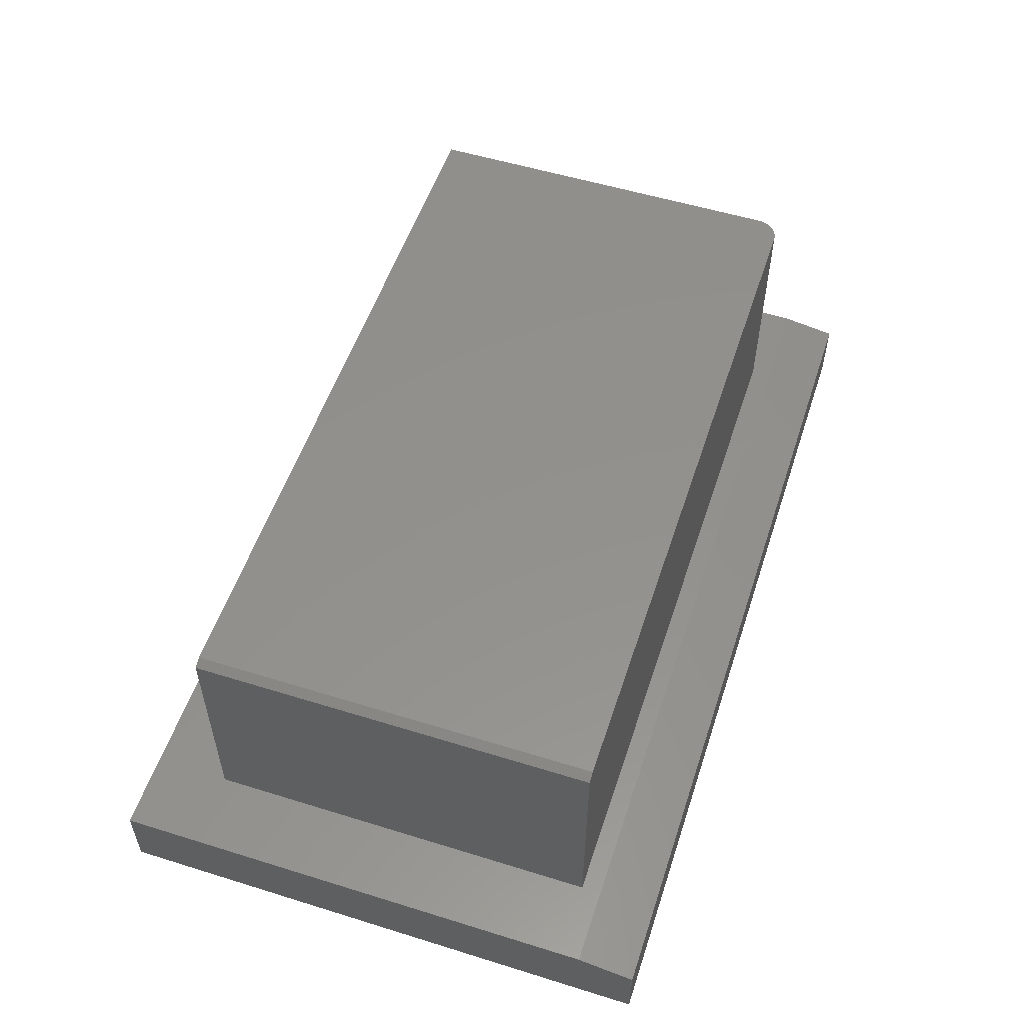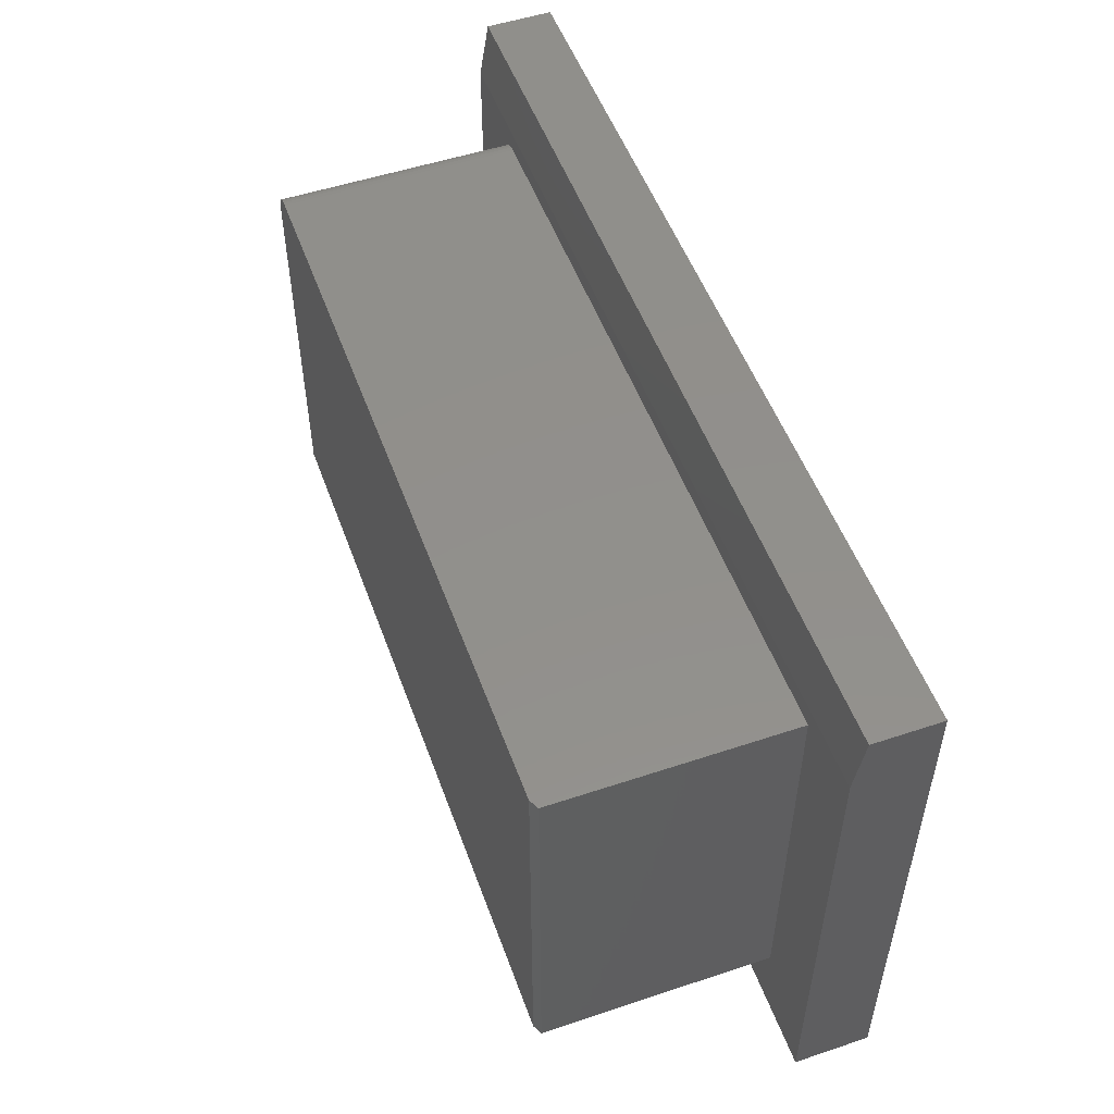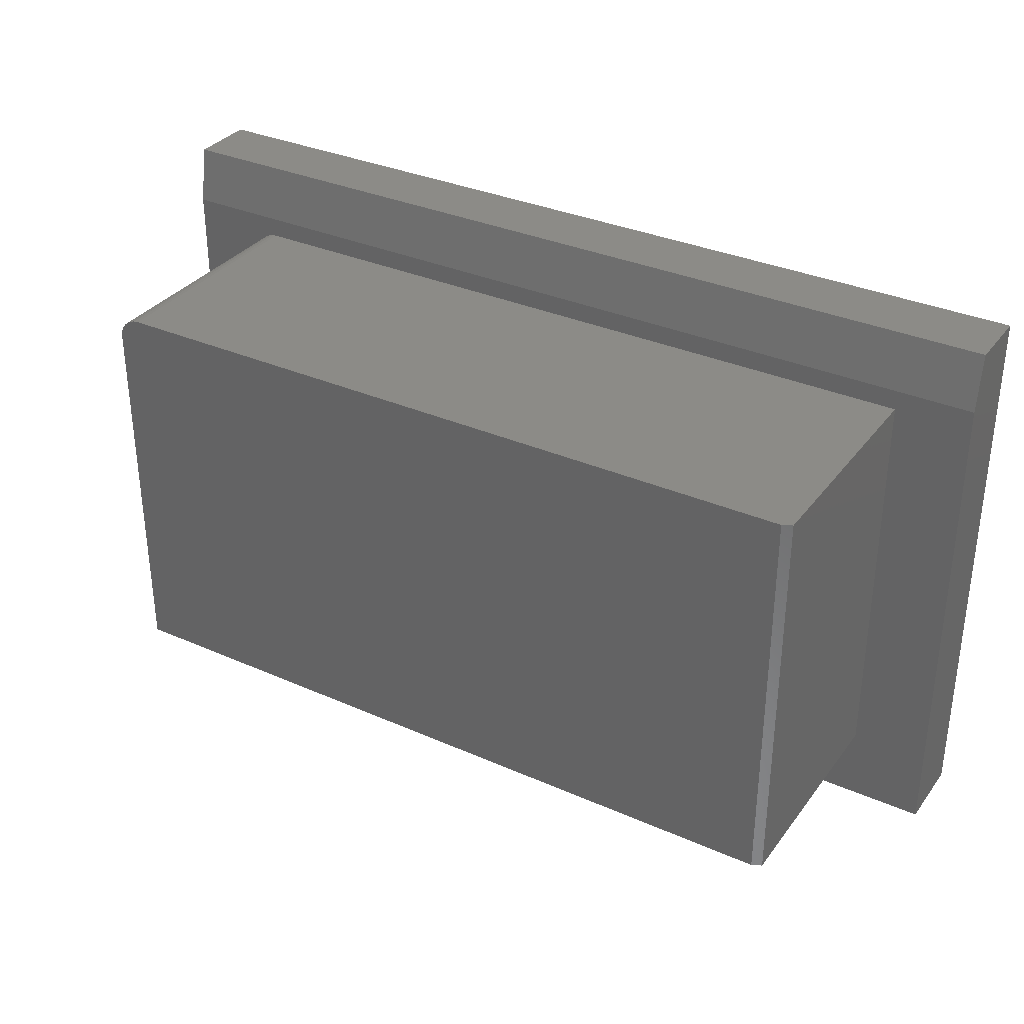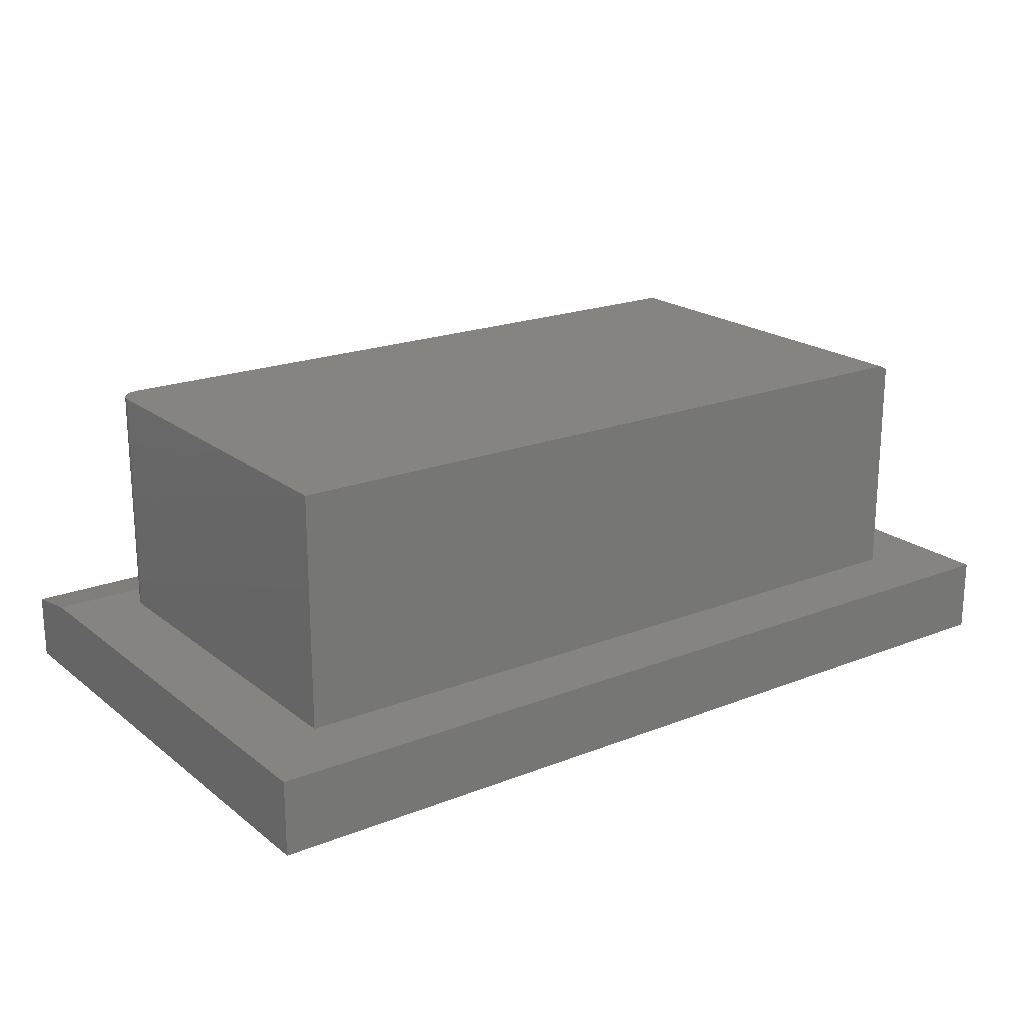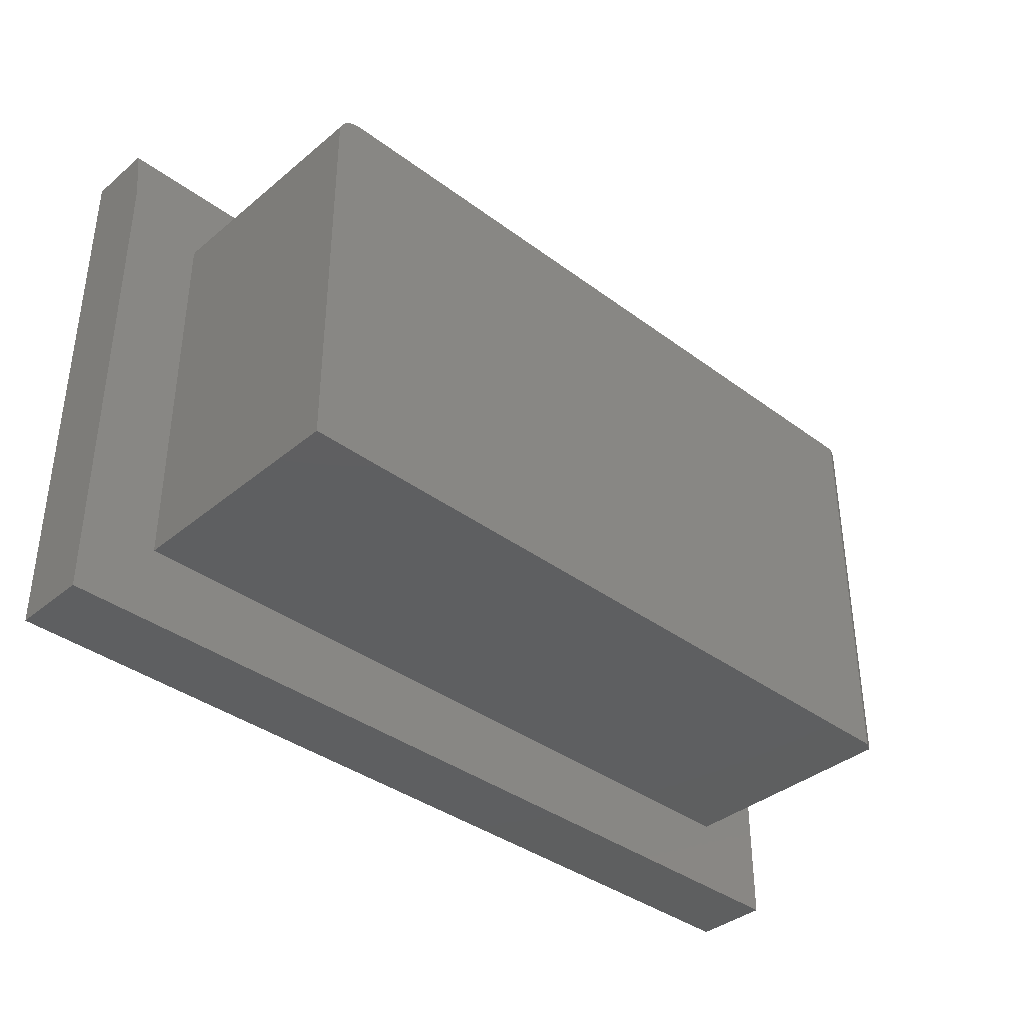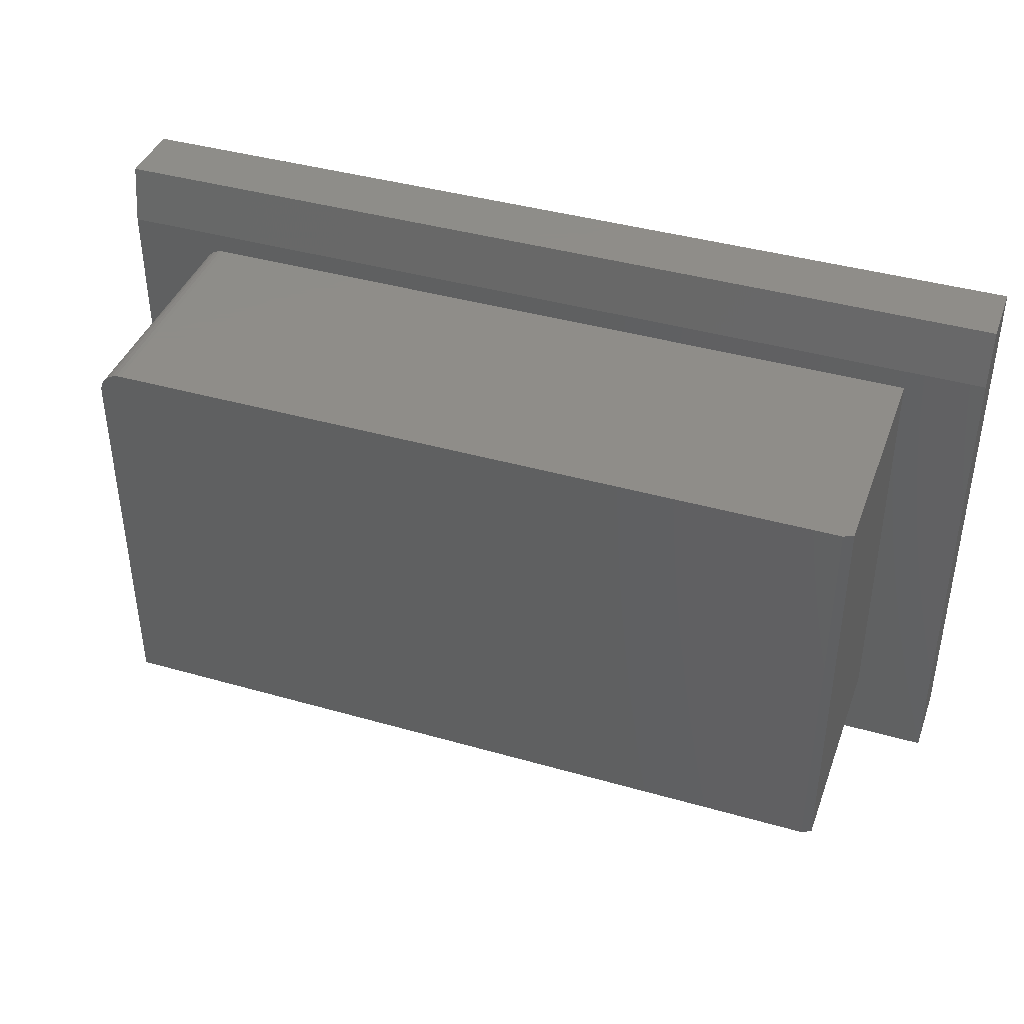
<metadata>
{"format":"stl","ext":"stl","renderer":"f3d","projection":"perspective","resolution":1024,"background":"white","views":[{"elev":54.3,"azim":108.2,"up":"+Z"},{"elev":52.2,"azim":70.2,"up":"+Y"},{"elev":33.5,"azim":31.1,"up":"+Y"},{"elev":20.1,"azim":-35.8,"up":"+Z"},{"elev":-37.7,"azim":-43.5,"up":"+Y"},{"elev":40.5,"azim":19.3,"up":"+Y"}]}
</metadata>
<code>
# stl→obj: 36 verts, 68 faces
v -0.5846 0.2973 0.5156
v -0.5922 0.2965 0.5156
v -0.5996 0.2943 0.5156
v 0.6081 0.2973 0.5156
v -0.6063 0.2907 0.5156
v -0.6122 0.2858 0.5156
v -0.6171 0.2799 0.5156
v -0.6207 0.2732 0.5156
v -0.6229 0.2658 0.5156
v -0.6237 0.2582 0.5156
v -0.6237 -0.3659 0.5156
v 0.6081 -0.3659 0.5156
v -0.5846 0.2973 0.125
v 0.6237 0.2973 0.125
v 0.6237 0.2973 0.5078
v -0.6237 0.2582 0.125
v -0.6237 -0.3659 0.125
v -0.75 0.3299 0.125
v -0.75 -0.4922 0.125
v -0.6229 0.2658 0.125
v -0.6207 0.2732 0.125
v -0.6171 0.2799 0.125
v -0.6122 0.2858 0.125
v -0.6063 0.2907 0.125
v -0.5996 0.2943 0.125
v -0.5922 0.2965 0.125
v 0.75 0.3299 0.125
v 0.75 -0.4922 0.125
v 0.6237 -0.3659 0.125
v 0.6237 -0.3659 0.5078
v -0.75 -0.4922 0
v -0.75 0.4236 0
v -0.75 0.4236 0.1094
v 0.75 0.4236 0.1094
v 0.75 0.4236 0
v 0.75 -0.4922 0
f 1 2 3
f 4 1 3
f 4 3 5
f 4 5 6
f 4 6 7
f 4 7 8
f 4 8 9
f 4 9 10
f 4 10 11
f 4 11 12
f 13 1 14
f 14 1 4
f 14 4 15
f 10 16 11
f 11 16 17
f 18 19 17
f 18 17 16
f 18 16 20
f 18 20 21
f 18 21 22
f 18 22 23
f 18 23 24
f 18 24 25
f 18 25 26
f 18 26 13
f 18 13 14
f 18 14 27
f 27 14 28
f 28 14 29
f 28 29 19
f 19 29 17
f 16 10 20
f 20 10 9
f 20 9 21
f 21 9 8
f 21 8 22
f 22 8 7
f 22 7 23
f 23 7 6
f 23 6 24
f 24 6 5
f 24 5 25
f 25 5 3
f 25 3 26
f 26 3 2
f 26 2 13
f 13 2 1
f 30 29 15
f 15 29 14
f 11 17 12
f 12 17 29
f 12 29 30
f 4 12 15
f 15 12 30
f 31 19 32
f 32 19 18
f 32 18 33
f 34 35 33
f 33 35 32
f 28 36 27
f 27 36 35
f 27 35 34
f 18 27 33
f 33 27 34
f 31 32 36
f 36 32 35
f 19 31 28
f 28 31 36

</code>
